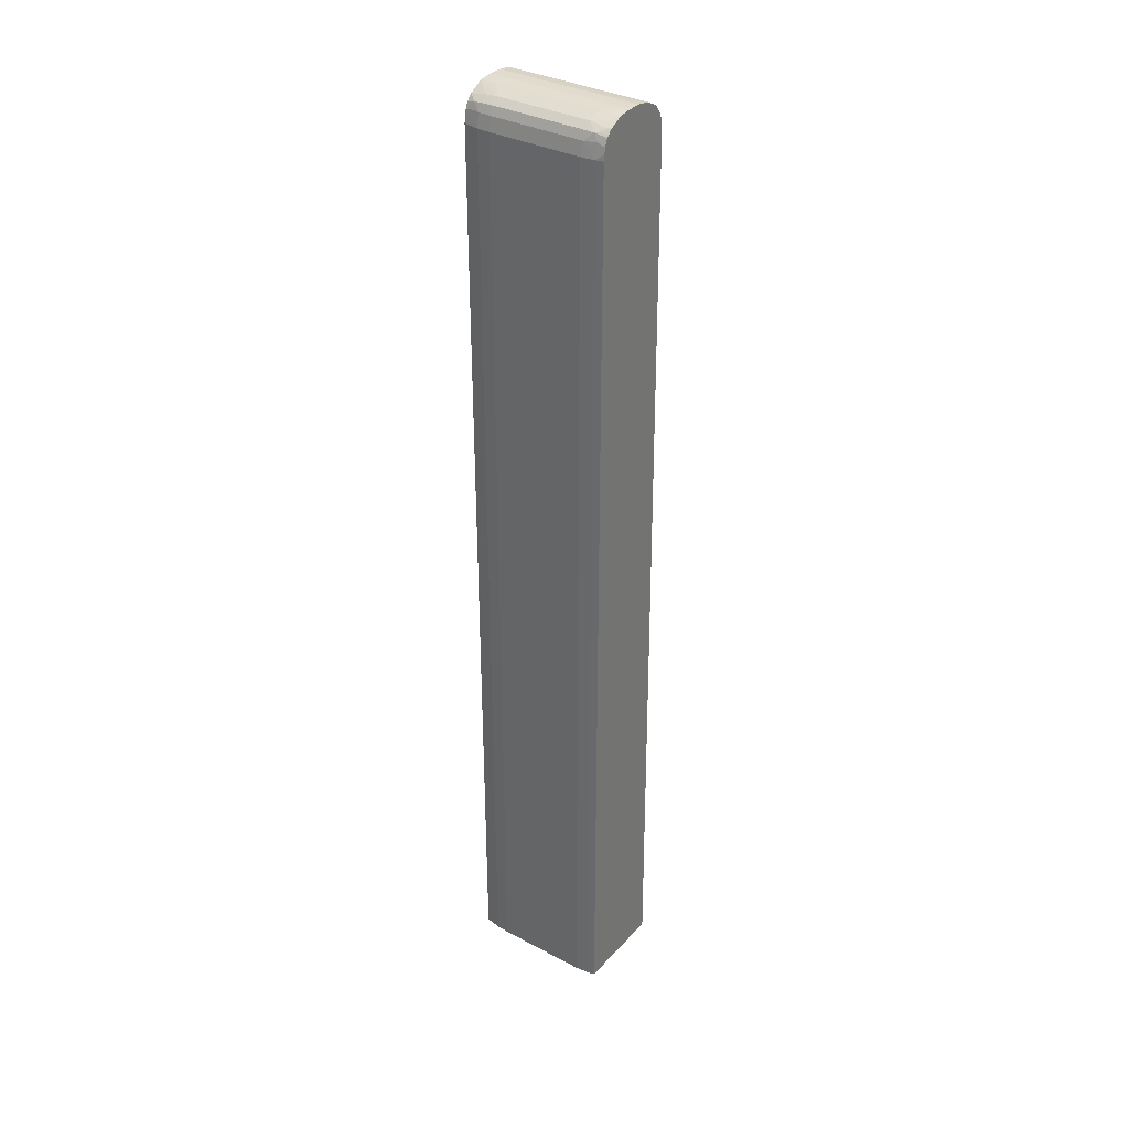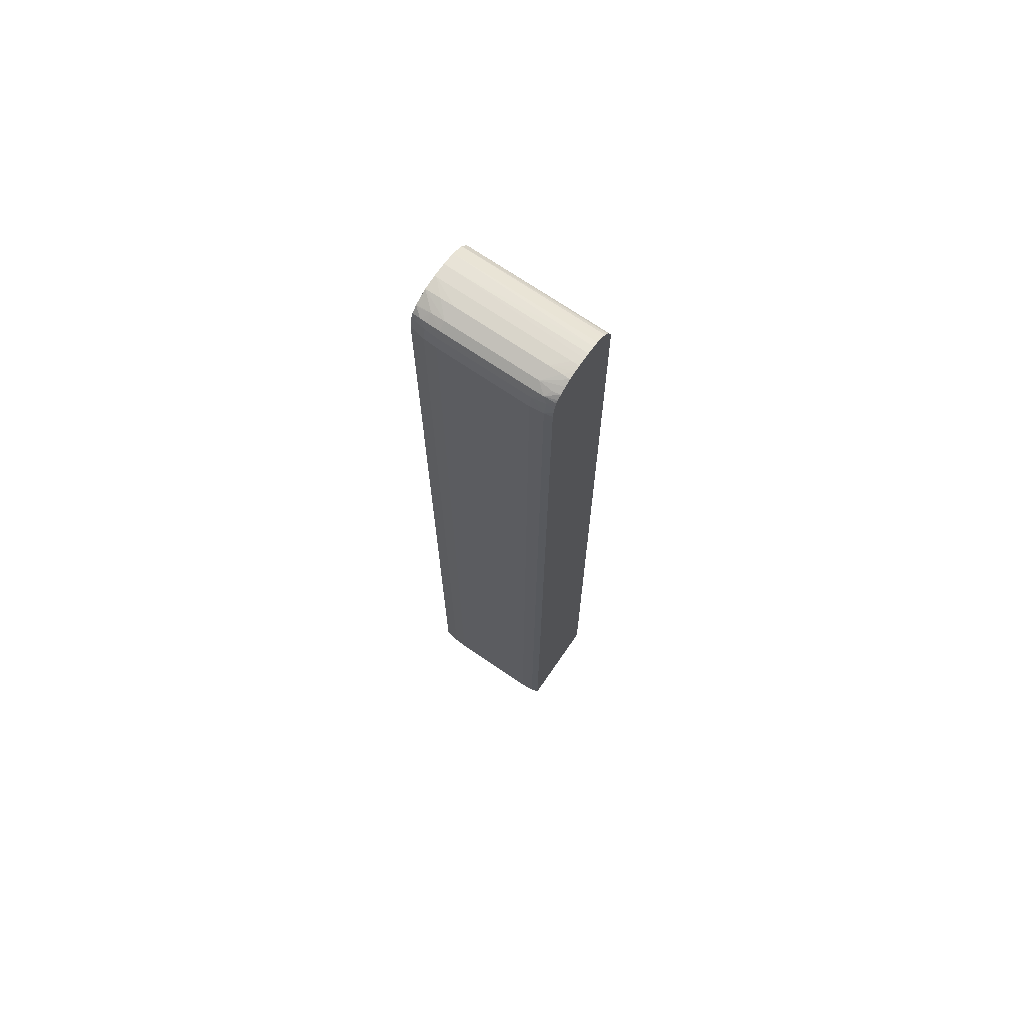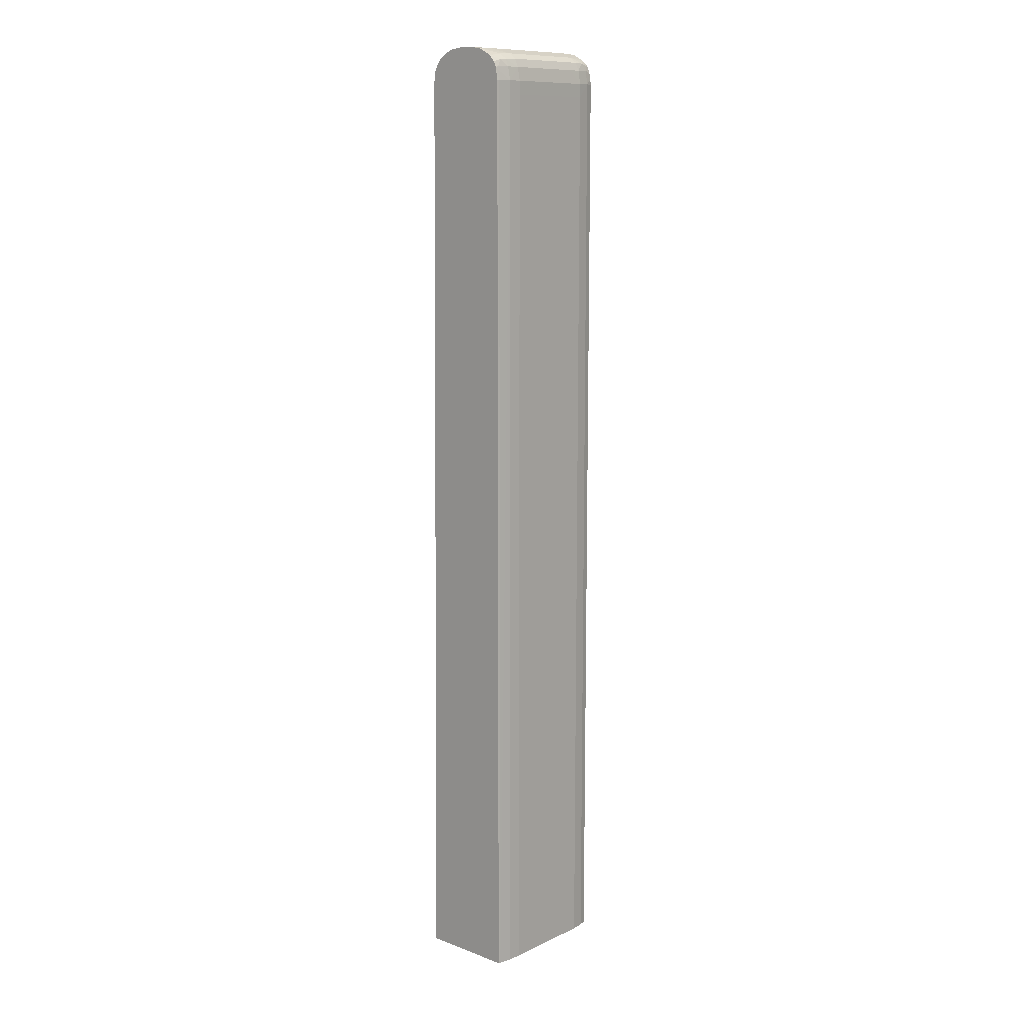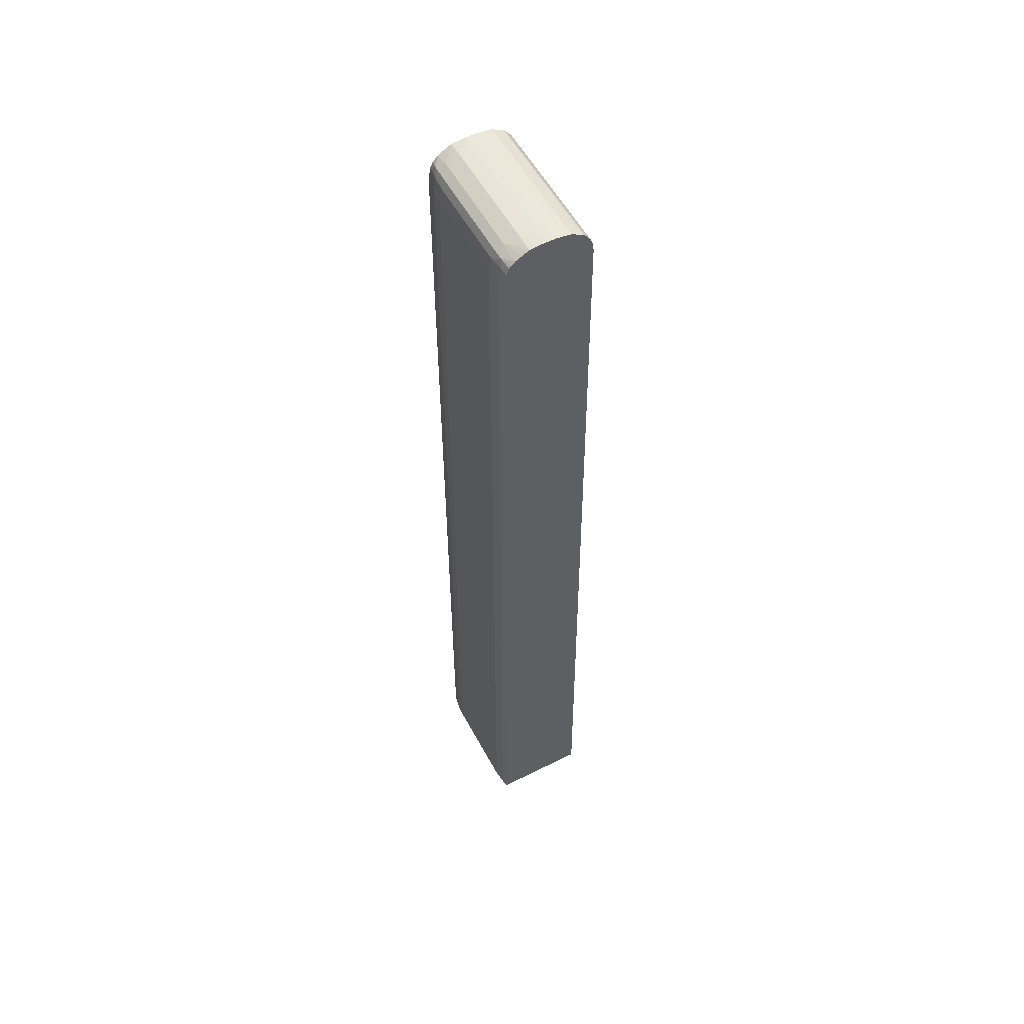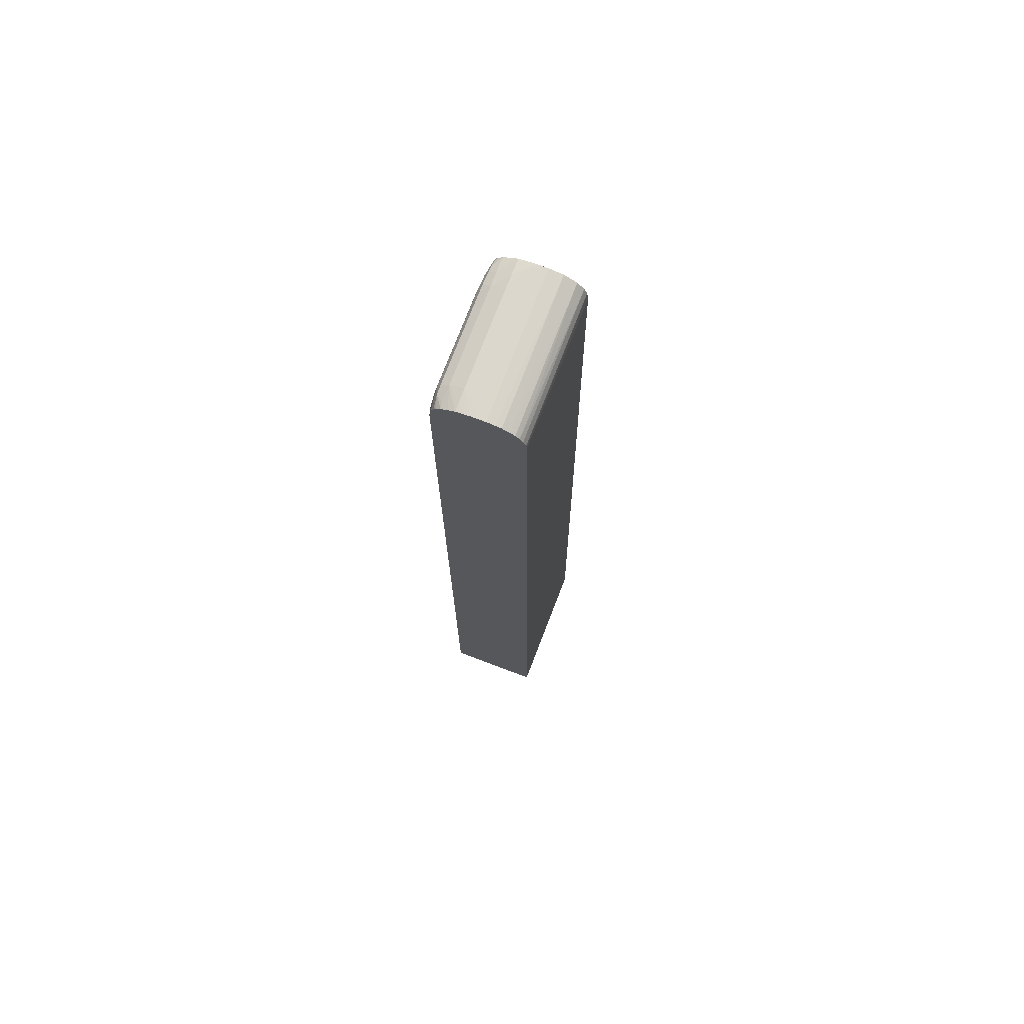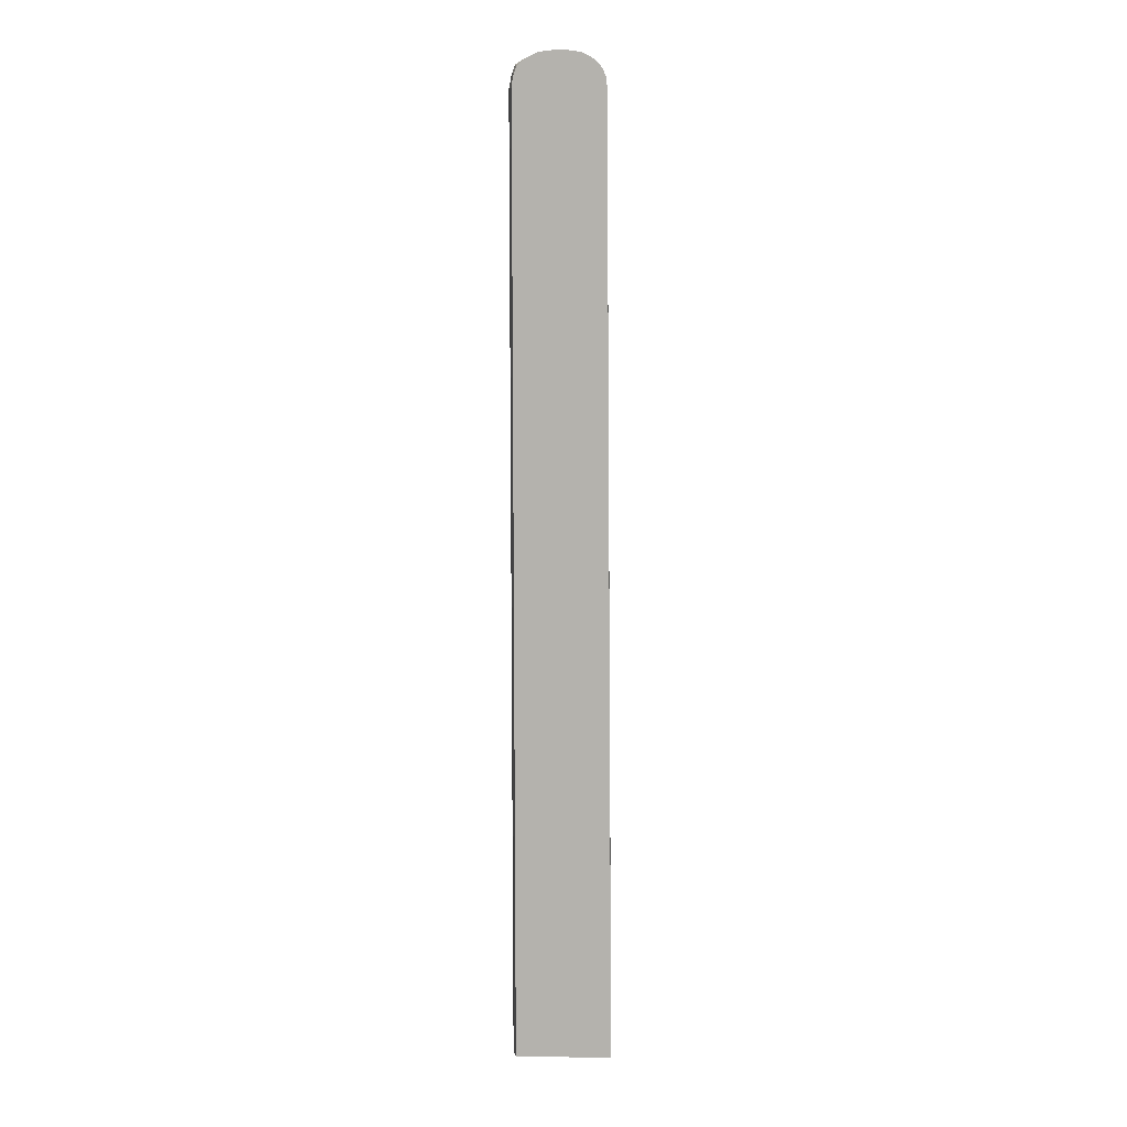
<metadata>
{"format":"obj","ext":"obj","renderer":"f3d","projection":"perspective","resolution":1024,"background":"white","views":[{"elev":34.0,"azim":-144.4,"up":"+Y"},{"elev":70.2,"azim":-145.5,"up":"+Y"},{"elev":11.1,"azim":131.9,"up":"+Y"},{"elev":54.7,"azim":-117.9,"up":"+Y"},{"elev":73.3,"azim":-69.2,"up":"+Y"},{"elev":10.2,"azim":-88.9,"up":"+Y"}]}
</metadata>
<code>
o mug_collision.003
v -0.006865 0.0124 -0.04569
v -0.006126 0.0124 -0.04586
v -0.006865 0.0124 -0.03663
v -0.006865 0.1016 -0.04569
v -0.005697 0.0124 -0.04591
v -0.006126 0.1009 -0.04586
v 0.007027 0.0124 -0.03657
v -0.006865 0.1022 -0.03736
v -0.006865 0.1022 -0.04569
v -0.006126 0.1022 -0.04586
v -0.00483 0.0124 -0.04601
v -0.00483 0.1009 -0.04601
v 0.007027 0.0124 -0.04565
v 0.007027 0.1022 -0.03732
v -0.006865 0.1027 -0.0374
v -0.006865 0.1027 -0.04562
v -0.006865 0.1033 -0.0455
v -0.006155 0.1036 -0.04558
v -0.00483 0.1035 -0.04576
v -0.00483 0.1022 -0.04601
v 0.004236 0.0124 -0.04601
v 0.004236 0.1009 -0.04601
v 0.006825 0.0124 -0.0457
v 0.007027 0.1019 -0.04565
v 0.007027 0.1032 -0.03745
v -0.006865 0.1031 -0.03746
v -0.006865 0.104 -0.04525
v -0.006606 0.104 -0.04528
v -0.005742 0.1042 -0.04539
v -0.00483 0.1043 -0.04543
v -0.003535 0.1035 -0.04576
v 0.004236 0.1022 -0.04601
v 0.00553 0.0124 -0.04594
v 0.00553 0.1022 -0.04593
v 0.00553 0.1009 -0.04594
v 0.006825 0.1009 -0.0457
v 0.006825 0.1022 -0.0457
v 0.007027 0.1022 -0.04565
v 0.007027 0.1033 -0.0375
v -0.006865 0.1037 -0.03772
v -0.006865 0.1042 -0.04505
v -0.006865 0.1046 -0.04464
v -0.006155 0.1046 -0.04478
v -0.00483 0.1048 -0.04468
v -0.003535 0.1043 -0.04543
v 0.004236 0.1035 -0.04576
v 0.00553 0.1035 -0.04569
v 0.007027 0.1033 -0.04546
v 0.007027 0.1038 -0.03771
v -0.006865 0.1042 -0.03801
v -0.006865 0.1049 -0.044
v 0.004236 0.1048 -0.04468
v -0.006865 0.1052 -0.04339
v -0.006126 0.1052 -0.04339
v -0.00483 0.1053 -0.04339
v 0.004236 0.1043 -0.04543
v 0.00553 0.1042 -0.04539
v 0.006213 0.1042 -0.04534
v 0.006717 0.1035 -0.04549
v 0.007027 0.1039 -0.04523
v 0.007027 0.1046 -0.03834
v -0.006865 0.1046 -0.03838
v 0.004236 0.1053 -0.04339
v 0.00553 0.1053 -0.04339
v 0.006825 0.1052 -0.04339
v 0.007027 0.1052 -0.04339
v 0.00553 0.1047 -0.04468
v -0.006865 0.1053 -0.04265
v -0.006865 0.1054 -0.04209
v -0.006126 0.1054 -0.04209
v 0.006717 0.1045 -0.04475
v 0.007027 0.1045 -0.04468
v 0.007027 0.1052 -0.0395
v -0.006865 0.1048 -0.03882
v 0.006825 0.1054 -0.04209
v 0.007027 0.1054 -0.04209
v -0.006865 0.1054 -0.04136
v -0.006865 0.1053 -0.04006
v -0.006865 0.1052 -0.0395
v 0.007027 0.1054 -0.0408
v -0.006865 0.1054 -0.0408
f 1 2 5
f 1 5 11
f 1 11 21
f 1 21 33
f 1 33 23
f 1 23 13
f 1 13 7
f 1 7 3
f 1 3 8
f 1 8 15
f 1 15 26
f 1 26 40
f 1 40 50
f 1 50 62
f 1 62 74
f 1 74 79
f 1 79 78
f 1 78 81
f 1 81 77
f 1 77 69
f 1 69 68
f 1 68 53
f 1 53 51
f 1 51 42
f 1 42 41
f 1 41 27
f 1 27 17
f 1 17 16
f 1 16 9
f 1 9 4
f 1 4 6
f 1 6 2
f 2 6 5
f 3 7 8
f 4 9 10
f 4 10 6
f 5 6 12
f 5 12 11
f 6 10 12
f 7 13 24
f 7 24 38
f 7 38 48
f 7 48 60
f 7 60 72
f 7 72 66
f 7 66 76
f 7 76 80
f 7 80 73
f 7 73 61
f 7 61 49
f 7 49 39
f 7 39 25
f 7 25 14
f 7 14 8
f 8 14 15
f 9 16 10
f 10 16 17
f 10 17 18
f 10 18 19
f 10 19 20
f 10 20 12
f 11 12 22
f 11 22 21
f 12 20 32
f 12 32 22
f 13 23 36
f 13 36 24
f 14 25 15
f 15 25 26
f 17 27 28
f 17 28 18
f 18 28 29
f 18 29 19
f 19 29 30
f 19 30 45
f 19 45 31
f 19 31 20
f 20 31 46
f 20 46 32
f 21 22 35
f 21 35 33
f 22 32 34
f 22 34 35
f 23 33 35
f 23 35 36
f 24 36 37
f 24 37 38
f 25 39 26
f 26 39 40
f 27 41 28
f 28 41 29
f 29 41 42
f 29 42 43
f 29 43 44
f 29 44 30
f 30 44 45
f 31 45 56
f 31 56 46
f 32 46 34
f 34 46 47
f 34 47 48
f 34 48 37
f 34 37 35
f 35 37 36
f 37 48 38
f 39 49 40
f 40 49 50
f 42 51 43
f 43 51 44
f 44 52 56
f 44 56 45
f 44 51 53
f 44 53 54
f 44 54 55
f 44 55 63
f 44 63 52
f 46 56 57
f 46 57 47
f 47 57 58
f 47 58 59
f 47 59 48
f 48 59 60
f 49 61 50
f 50 61 62
f 52 63 64
f 52 64 65
f 52 65 66
f 52 66 67
f 52 67 56
f 53 68 54
f 54 68 55
f 55 68 69
f 55 69 70
f 55 70 75
f 55 75 63
f 56 67 57
f 57 67 58
f 58 67 71
f 58 71 72
f 58 72 60
f 58 60 59
f 61 73 74
f 61 74 62
f 63 75 64
f 64 75 65
f 65 75 76
f 65 76 66
f 66 72 67
f 67 72 71
f 69 77 70
f 70 77 75
f 73 78 79
f 73 79 74
f 73 80 78
f 75 80 76
f 75 77 80
f 77 81 80
f 78 80 81

</code>
